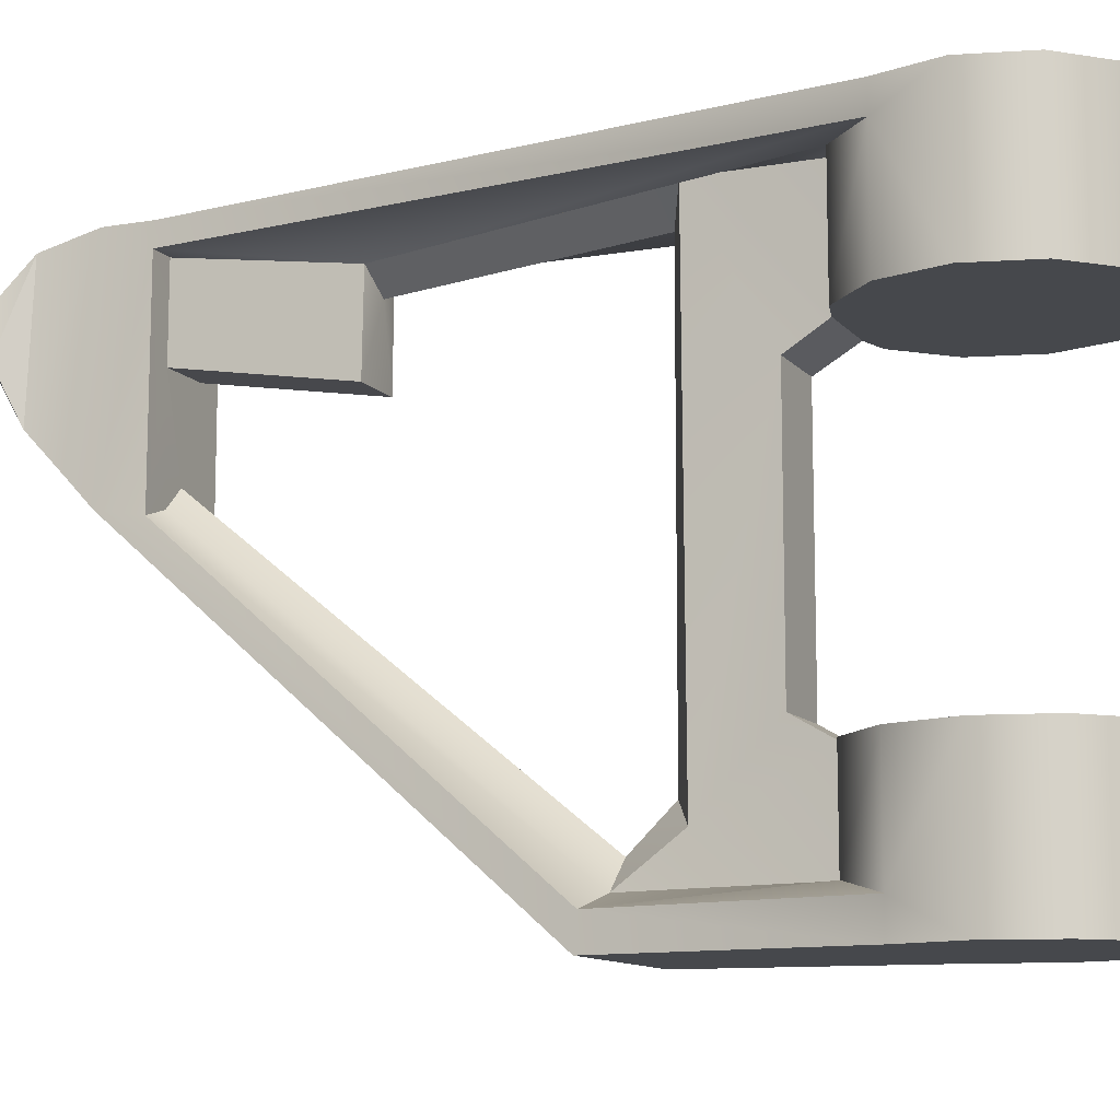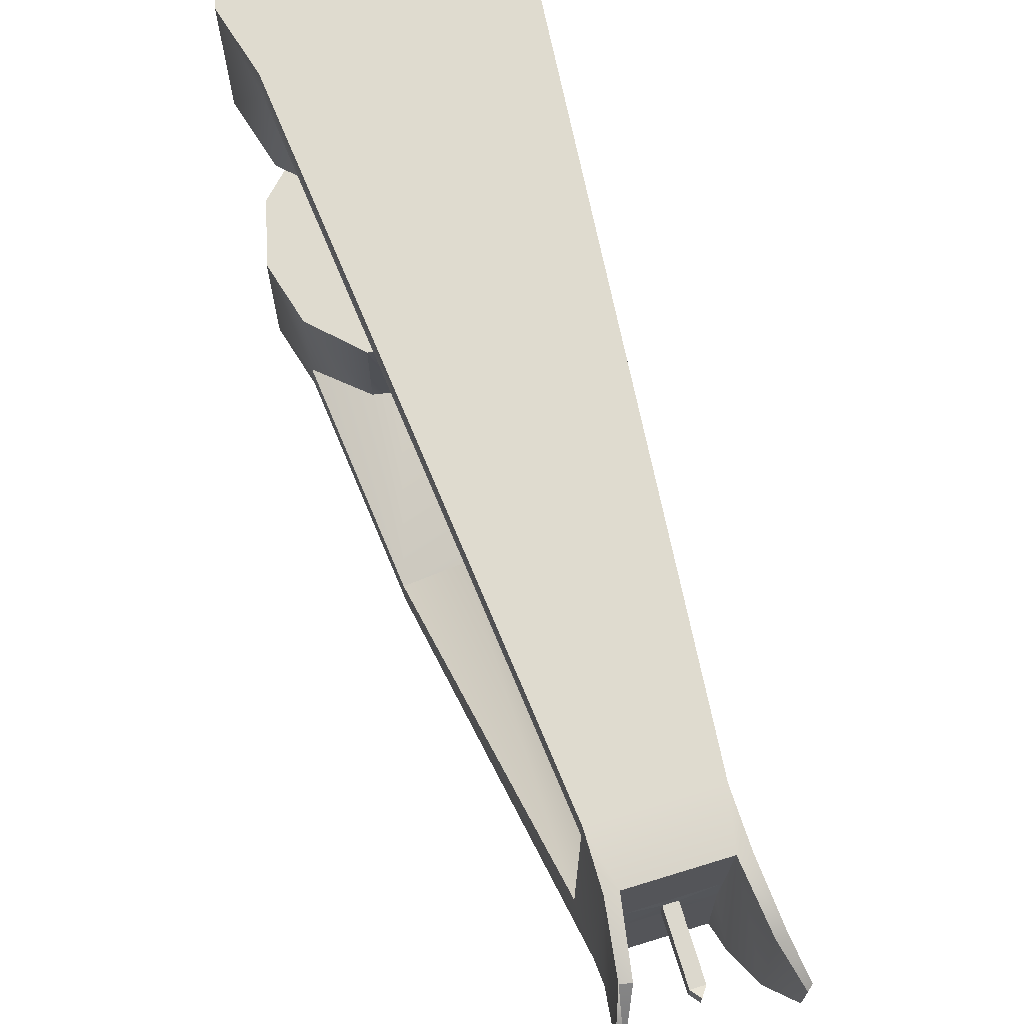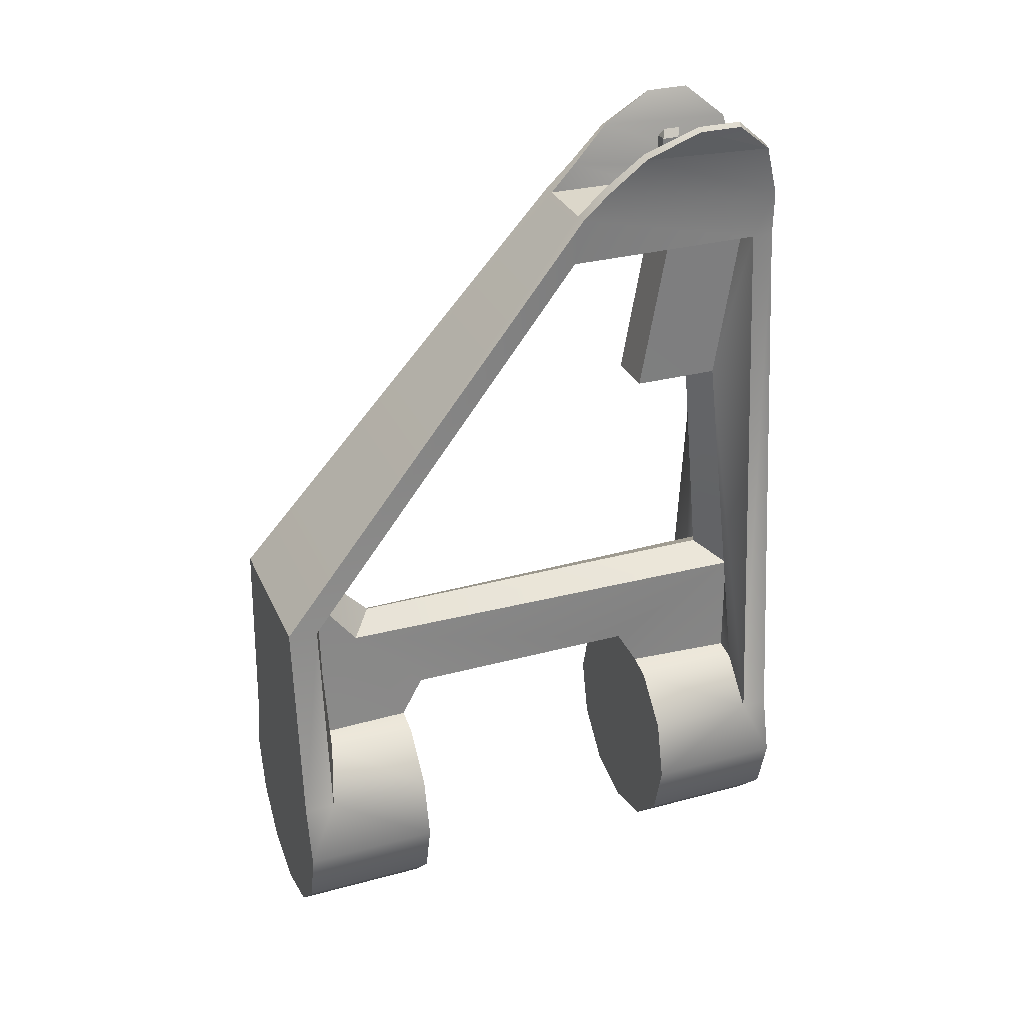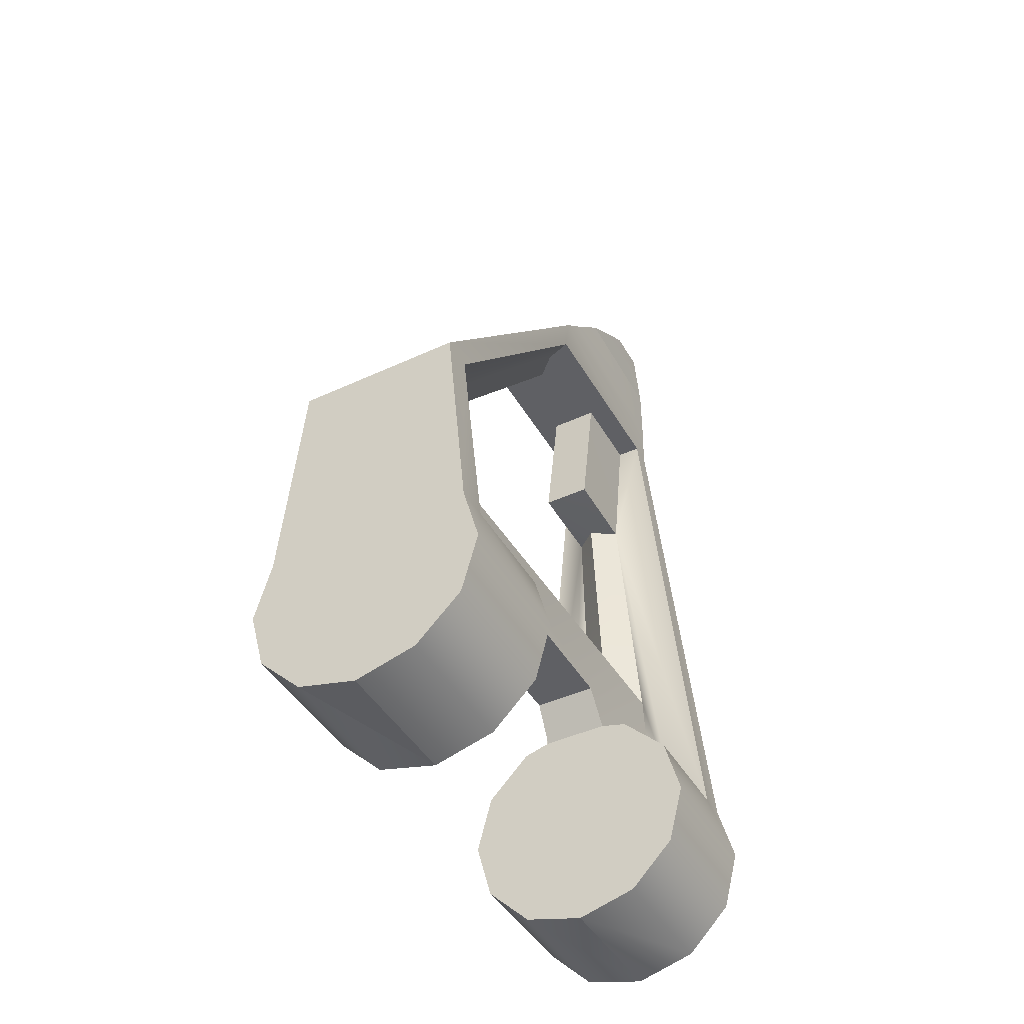
<metadata>
{"format":"obj","ext":"obj","renderer":"f3d","projection":"perspective","resolution":1024,"background":"white","views":[{"elev":-11.3,"azim":-66.0,"up":"+Z"},{"elev":70.3,"azim":162.9,"up":"+Z"},{"elev":30.8,"azim":-111.1,"up":"+Y"},{"elev":-44.3,"azim":-151.6,"up":"+Y"}]}
</metadata>
<code>
o Figure_1.001
v 0.001334 0.1713 0.03647
v -0.001384 0.1713 0.03647
v -2.5e-05 0.1732 0.03729
v -2.5e-05 0.1732 0.04105
v -0.001384 0.1713 0.04044
v 0.001334 0.1713 0.04044
v 0.00133 0.1579 0.04105
v -0.001384 0.1713 0.04044
v -0.00138 0.1579 0.04105
v 0.001334 0.1713 0.04044
v 0.001334 0.1713 0.03647
v -0.00138 0.1579 0.03584
v -0.001384 0.1713 0.03647
v 0.00133 0.1579 0.03584
v 0.001334 0.1713 0.04044
v 0.001334 0.1713 0.03647
v -2.5e-05 0.1732 0.03729
v -2.5e-05 0.1732 0.04105
v -0.008149 0.02478 -0.05646
v -0.006571 0.06363 -0.0568
v -0.01915 0.06367 -0.06027
v -0.01381 0.02344 -0.05688
v -0.02392 0.01333 -0.05997
v 0.0191 0.06367 -0.06027
v 0.01381 0.02344 -0.0573
v 0.02392 0.01333 -0.05997
v 0.008097 0.02478 -0.05646
v 0.006523 0.06363 -0.0568
v 0.008097 0.02478 -0.05646
v 0.007586 0.02478 -0.03546
v 0.01381 0.02344 -0.03546
v 0.01381 0.02344 -0.0573
v 0.02392 0.01333 -0.03546
v 0.02392 0.01333 -0.05997
v 0.02762 -0.000476 -0.03546
v 0.02762 -0.000476 -0.06729
v 0.02392 0.01333 -0.06729
v 0.0191 0.06367 -0.06027
v 0.0191 0.06433 -0.06725
v 0.01141 0.1472 0.009794
v 0.01146 0.1577 0.01178
v 0.0114 0.1472 0.05707
v 0.02392 -0.01425 -0.03546
v 0.02392 -0.01425 -0.06729
v 0.01381 -0.02439 -0.03546
v 0.01381 -0.02439 -0.06729
v 0 -0.02806 -0.03546
v 0 -0.02806 -0.06729
v -0.01381 -0.02439 -0.06729
v 0.01381 -0.02439 -0.06729
v 0 -0.02806 -0.06729
v 0.02392 -0.01425 -0.06729
v 0.02762 -0.000476 -0.06729
v -0.02392 -0.01425 -0.06729
v 0.02392 0.01333 -0.06729
v -0.02762 -0.000476 -0.06729
v -0.02392 0.01333 -0.06729
v 0.0191 0.06433 -0.06725
v -0.01915 0.06433 -0.06725
v -0.007744 0.02478 -0.03546
v -0.008149 0.02478 -0.05646
v -0.01381 0.02344 -0.03546
v -0.01381 0.02344 -0.05688
v -0.02392 0.01333 -0.03546
v -0.02392 0.01333 -0.05997
v -0.02762 -0.000476 -0.03546
v -0.02762 -0.000476 -0.06729
v -0.02392 -0.01425 -0.03546
v -0.02392 -0.01425 -0.06729
v -0.01381 -0.02439 -0.06729
v -0.01381 -0.02439 -0.03546
v 0 -0.02806 -0.06729
v 0 -0.02806 -0.03546
v -0.02392 0.01333 -0.06729
v -0.01915 0.06367 -0.06027
v -0.01915 0.06433 -0.06725
v -0.01147 0.1472 0.009794
v -0.01152 0.1577 0.01178
v -0.01144 0.1472 0.05707
v -0.0115 0.1577 0.06229
v -0.01169 0.1634 0.01796
v -0.01323 0.1713 0.02678
v -0.01303 0.17 0.05859
v -0.01549 0.1772 0.03918
v -0.01549 0.1772 0.04955
v -0.0113 0.1472 0.06226
v -0.02392 0.01333 0.05745
v -0.02392 0.01333 0.06382
v -0.02762 -0.000476 0.06382
v -0.02762 -0.000476 0.03157
v -0.02392 -0.01425 0.03157
v -0.02392 -0.01425 0.06382
v -0.01381 -0.02439 0.03157
v -0.01381 -0.02439 0.06382
v 0 -0.02806 0.03157
v 0 -0.02806 0.06382
v -0.02392 0.01333 0.03157
v -0.01381 0.02344 0.03157
v -0.01381 0.02344 0.05756
v -0.009003 0.02474 0.05726
v -0.007744 0.02508 0.03157
v 0.008626 0.02485 0.05699
v 0.007815 0.05056 0.05779
v 0.01381 0.02344 0.05714
v 0.005641 0.1089 0.05123
v 0.02392 0.01333 0.05676
v 0.0114 0.1472 0.05707
v 0.005684 0.1472 0.05707
v 0.008626 0.02485 0.05699
v 0.01381 0.02344 0.03157
v 0.007586 0.02512 0.03157
v 0.01381 0.02344 0.05714
v 0.02392 0.01333 0.05676
v 0.02392 0.01333 0.03157
v 0.02762 -0.000476 0.03157
v 0.02762 -0.000476 0.06382
v 0.02392 -0.01425 0.03157
v 0.02392 -0.01425 0.06382
v 0.01381 -0.02439 0.03157
v 0.01381 -0.02439 0.06382
v 0 -0.02806 0.03157
v 0.02392 0.01333 0.06382
v 0.01128 0.1472 0.06226
v 0.01144 0.1577 0.06229
v 0.01164 0.1634 0.01796
v 0.01318 0.1713 0.02678
v 0.01298 0.17 0.05859
v 0.01544 0.1772 0.03918
v 0.01544 0.1772 0.04955
v 0.01381 -0.02439 0.06382
v -0.01381 -0.02439 0.06382
v 0 -0.02806 0.06382
v 0.02392 -0.01425 0.06382
v -0.02392 -0.01425 0.06382
v 0.02762 -0.000476 0.06382
v 0.02392 0.01333 0.06382
v -0.02762 -0.000476 0.06382
v -0.02392 0.01333 0.06382
v 0.01128 0.1472 0.06226
v -0.0113 0.1472 0.06226
v 0.00895 0.1577 0.06229
v -0.009022 0.1577 0.06229
v -0.0115 0.1577 0.06229
v -0.01303 0.17 0.05859
v -0.01102 0.1706 0.05859
v -0.01438 0.1781 0.04963
v -0.01549 0.1772 0.04955
v 0.01144 0.1577 0.06229
v 0.01298 0.17 0.05859
v 0.01095 0.1706 0.05859
v 0.01431 0.1781 0.04963
v 0.01544 0.1772 0.04955
v 0.007992 0.1577 0.04311
v 0.00895 0.1577 0.06229
v 0.007992 0.1577 0.0338
v -0.008044 0.1577 0.04311
v -0.009022 0.1577 0.06229
v -0.008044 0.1577 0.0338
v 0.008245 0.1577 0.01178
v -0.008044 0.1577 0.0338
v 0.007992 0.1577 0.0338
v -0.008297 0.1577 0.01178
v 0.007992 0.1577 0.04311
v 0.007992 0.1577 0.0338
v 0.00133 0.1579 0.04105
v 0.00133 0.1579 0.03584
v -0.008044 0.1577 0.0338
v -0.00138 0.1579 0.03584
v -0.00138 0.1579 0.04105
v -0.008044 0.1577 0.04311
v 0.00133 0.1579 0.04105
v -0.008044 0.1577 0.04311
v 0.007992 0.1577 0.04311
v -0.00138 0.1579 0.04105
v -0.00138 0.1579 0.04105
v -0.001384 0.1713 0.04044
v -0.00138 0.1579 0.03584
v -0.001384 0.1713 0.03647
v 0.001334 0.1713 0.03647
v 0.00133 0.1579 0.04105
v 0.00133 0.1579 0.03584
v 0.001334 0.1713 0.04044
v -2.5e-05 0.1732 0.03729
v -0.001384 0.1713 0.04044
v -2.5e-05 0.1732 0.04105
v -0.001384 0.1713 0.03647
v -0.01438 0.1781 0.04963
v -0.01438 0.1781 0.03925
v -0.01549 0.1772 0.04955
v -0.01549 0.1772 0.03918
v -0.01323 0.1713 0.02678
v -0.01135 0.172 0.02678
v -0.01169 0.1634 0.01796
v -0.008984 0.1639 0.01796
v -0.01152 0.1577 0.01178
v -0.008297 0.1577 0.01178
v -0.01915 0.06433 -0.06725
v 0.008245 0.1577 0.01178
v 0.0191 0.06433 -0.06725
v 0.01146 0.1577 0.01178
v 0.008912 0.1639 0.01796
v 0.01164 0.1634 0.01796
v 0.01128 0.172 0.02678
v 0.01318 0.1713 0.02678
v 0.01431 0.1781 0.03925
v 0.01544 0.1772 0.03918
v 0.01544 0.1772 0.04955
v 0.01431 0.1781 0.04963
v -0.005817 0.1471 0.03714
v -0.005732 0.1472 0.05707
v -0.01144 0.1472 0.05707
v -0.01147 0.1472 0.009794
v -0.005093 0.1472 0.012
v -2.5e-05 0.1472 0.01689
v 0.00577 0.1471 0.03714
v 0.005641 0.1089 0.05123
v 0.005693 0.1091 0.03056
v 0.005684 0.1472 0.05707
v 0.006523 0.06363 -0.0568
v 0.006046 0.05056 -0.04696
v 0.008097 0.02478 -0.05646
v 0.007586 0.02478 -0.03546
v 0.007319 0.03374 -0.03021
v 0.007319 0.03374 0.02644
v 0.007815 0.05056 0.05779
v 0.007586 0.02512 0.03157
v 0.008626 0.02485 0.05699
v 0.000184 0.05457 0.0515
v 0.006046 0.05056 -0.04696
v -2.5e-05 0.05457 -0.04192
v 0.007815 0.05056 0.05779
v -2.5e-05 0.06363 -0.05066
v -2.5e-05 0.05457 -0.04192
v 0.006046 0.05056 -0.04696
v 0.006523 0.06363 -0.0568
v -2.5e-05 0.1472 0.01689
v -2.5e-05 0.06363 -0.05066
v 0.00504 0.1472 0.012
v 0.006523 0.06363 -0.0568
v 0.01141 0.1472 0.009794
v 0.0191 0.06367 -0.06027
v 0.005641 0.1089 0.05123
v 0.000132 0.108 0.04639
v 0.005693 0.1091 0.03056
v -0.005741 0.1091 0.03056
v -0.005512 0.1089 0.05123
v 0.005641 0.1089 0.05123
v 0.000184 0.05457 0.0515
v 0.000132 0.108 0.04639
v 0.007815 0.05056 0.05779
v 0.005693 0.1091 0.03056
v -0.005817 0.1471 0.03714
v 0.00577 0.1471 0.03714
v -0.005741 0.1091 0.03056
v -0.005817 0.1471 0.03714
v -0.005512 0.1089 0.05123
v -0.005732 0.1472 0.05707
v -0.005741 0.1091 0.03056
v -0.009003 0.02474 0.05726
v -0.007682 0.05056 0.05779
v -0.007744 0.02508 0.03157
v -0.007324 0.03374 0.02644
v -0.006099 0.05056 -0.04696
v -0.007324 0.03374 -0.03021
v -0.007744 0.02478 -0.03546
v -0.008149 0.02478 -0.05646
v -0.006571 0.06363 -0.0568
v -2.5e-05 0.05457 -0.04192
v -0.007682 0.05056 0.05779
v 0.000184 0.05457 0.0515
v -0.006099 0.05056 -0.04696
v -2.5e-05 0.06363 -0.05066
v -0.006099 0.05056 -0.04696
v -2.5e-05 0.05457 -0.04192
v -0.006571 0.06363 -0.0568
v -0.005093 0.1472 0.012
v -2.5e-05 0.06363 -0.05066
v -2.5e-05 0.1472 0.01689
v -0.006571 0.06363 -0.0568
v -0.01147 0.1472 0.009794
v -0.01915 0.06367 -0.06027
v 0.000184 0.05457 0.0515
v -0.005512 0.1089 0.05123
v 0.000132 0.108 0.04639
v -0.007682 0.05056 0.05779
v -0.005512 0.1089 0.05123
v -0.01144 0.1472 0.05707
v -0.005732 0.1472 0.05707
v -0.02392 0.01333 0.05745
v -0.01381 0.02344 0.05756
v -0.007682 0.05056 0.05779
v -0.009003 0.02474 0.05726
v -0.01102 0.1706 0.05859
v -0.01438 0.1781 0.03925
v -0.01438 0.1781 0.04963
v -0.01135 0.172 0.02678
v -0.009022 0.1577 0.06229
v -0.008984 0.1639 0.01796
v -0.008044 0.1577 0.0338
v -0.008297 0.1577 0.01178
v -0.007324 0.03374 -0.03021
v -0.007744 0.02478 -0.03546
v 0.007586 0.02478 -0.03546
v 0.007319 0.03374 -0.03021
v 0.007319 0.03374 0.02644
v -0.007324 0.03374 -0.03021
v 0.007319 0.03374 -0.03021
v -0.007324 0.03374 0.02644
v 0.007586 0.02512 0.03157
v -0.007324 0.03374 0.02644
v 0.007319 0.03374 0.02644
v -0.007744 0.02508 0.03157
v 0.01431 0.1781 0.03925
v 0.01095 0.1706 0.05859
v 0.01431 0.1781 0.04963
v 0.01128 0.172 0.02678
v 0.00895 0.1577 0.06229
v 0.008912 0.1639 0.01796
v 0.007992 0.1577 0.0338
v 0.008245 0.1577 0.01178
v -0.005817 0.1471 0.03714
v 0.00577 0.1471 0.03714
v 0.00504 0.1472 0.012
v 0.01141 0.1472 0.009794
v 0.0114 0.1472 0.05707
v 0.005684 0.1472 0.05707
v 0.01381 0.02344 -0.03546
v 0.007586 0.02478 -0.03546
v 0.02392 0.01333 -0.03546
v -0.007744 0.02478 -0.03546
v -0.01381 0.02344 -0.03546
v 0.02762 -0.000476 -0.03546
v -0.02392 0.01333 -0.03546
v -0.02762 -0.000476 -0.03546
v 0.02392 -0.01425 -0.03546
v -0.02392 -0.01425 -0.03546
v 0.01381 -0.02439 -0.03546
v 0 -0.02806 -0.03546
v -0.01381 -0.02439 -0.03546
v -0.02392 0.01333 0.03157
v -0.01381 0.02344 0.03157
v -0.007744 0.02508 0.03157
v 0.007586 0.02512 0.03157
v 0.01381 0.02344 0.03157
v 0.02392 0.01333 0.03157
v 0.02762 -0.000476 0.03157
v 0.02392 -0.01425 0.03157
v -0.02762 -0.000476 0.03157
v -0.02392 -0.01425 0.03157
v 0.01381 -0.02439 0.03157
v -0.01381 -0.02439 0.03157
v 0 -0.02806 0.03157
f 1 2 3
f 4 5 6
f 7 8 9
f 8 7 10
f 11 12 13
f 12 11 14
f 15 16 17
f 15 17 18
f 19 20 21
f 21 22 19
f 23 22 21
f 24 25 26
f 24 27 25
f 27 24 28
f 29 30 31
f 31 32 29
f 32 31 33
f 33 34 32
f 33 35 34
f 35 36 34
f 36 37 34
f 38 34 37
f 38 37 39
f 40 38 39
f 39 41 40
f 42 40 41
f 43 36 35
f 36 43 44
f 45 44 43
f 44 45 46
f 47 46 45
f 46 47 48
f 49 50 51
f 50 49 52
f 49 53 52
f 53 49 54
f 54 55 53
f 55 54 56
f 55 56 57
f 57 58 55
f 58 57 59
f 60 61 62
f 62 61 63
f 62 63 64
f 64 63 65
f 65 66 64
f 67 66 65
f 66 67 68
f 68 67 69
f 70 68 69
f 68 70 71
f 72 71 70
f 71 72 73
f 65 74 67
f 65 75 74
f 76 74 75
f 75 77 76
f 78 76 77
f 79 78 77
f 80 78 79
f 80 81 78
f 80 82 81
f 82 80 83
f 82 83 84
f 84 83 85
f 79 86 80
f 87 86 79
f 86 87 88
f 87 89 88
f 90 89 87
f 89 90 91
f 91 92 89
f 92 91 93
f 93 94 92
f 94 93 95
f 95 96 94
f 87 97 90
f 87 98 97
f 99 98 87
f 98 99 100
f 100 101 98
f 102 103 104
f 105 104 103
f 105 106 104
f 107 106 105
f 108 107 105
f 109 110 111
f 112 110 109
f 110 112 113
f 113 114 110
f 113 115 114
f 116 115 113
f 116 117 115
f 117 116 118
f 118 119 117
f 119 118 120
f 119 120 96
f 96 121 119
f 116 113 122
f 123 122 113
f 123 113 42
f 42 124 123
f 41 124 42
f 125 124 41
f 126 124 125
f 124 126 127
f 127 126 128
f 127 128 129
f 130 131 132
f 131 130 133
f 133 134 131
f 134 133 135
f 136 134 135
f 134 136 137
f 137 136 138
f 139 138 136
f 138 139 140
f 141 140 139
f 140 141 142
f 140 142 143
f 142 144 143
f 144 142 145
f 145 146 144
f 144 146 147
f 141 139 148
f 149 141 148
f 141 149 150
f 149 151 150
f 151 149 152
f 153 154 155
f 156 154 153
f 154 156 157
f 156 158 157
f 159 160 161
f 160 159 162
f 163 164 165
f 165 164 166
f 164 167 166
f 166 167 168
f 167 169 168
f 169 167 170
f 171 172 173
f 172 171 174
f 175 176 177
f 178 177 176
f 179 180 181
f 180 179 182
f 183 184 185
f 184 183 186
f 187 188 189
f 189 188 190
f 188 191 190
f 191 188 192
f 192 193 191
f 193 192 194
f 195 193 194
f 194 196 195
f 197 195 196
f 197 196 198
f 198 199 197
f 198 200 199
f 200 198 201
f 202 200 201
f 203 202 201
f 204 202 203
f 205 204 203
f 206 204 205
f 207 206 205
f 205 208 207
f 209 210 211
f 211 212 209
f 213 209 212
f 214 209 213
f 215 216 217
f 216 215 218
f 219 220 221
f 220 222 221
f 222 220 223
f 220 224 223
f 220 225 224
f 225 226 224
f 225 227 226
f 228 229 230
f 231 229 228
f 232 233 234
f 234 235 232
f 236 237 238
f 238 237 239
f 238 239 240
f 239 241 240
f 242 243 244
f 243 245 244
f 246 245 243
f 247 248 249
f 248 247 250
f 251 252 253
f 254 252 251
f 255 256 257
f 256 255 258
f 259 260 261
f 260 262 261
f 260 263 262
f 262 263 264
f 265 264 263
f 265 263 266
f 267 266 263
f 268 269 270
f 269 268 271
f 272 273 274
f 275 273 272
f 276 277 278
f 277 276 279
f 280 279 276
f 279 280 281
f 282 283 284
f 285 283 282
f 286 287 288
f 289 287 286
f 289 286 290
f 290 286 291
f 291 292 290
f 293 294 295
f 293 296 294
f 297 296 293
f 296 297 298
f 299 298 297
f 298 299 300
f 301 302 303
f 304 301 303
f 305 306 307
f 308 306 305
f 309 310 311
f 312 310 309
f 313 314 315
f 316 314 313
f 316 317 314
f 317 316 318
f 318 319 317
f 319 318 320
f 321 214 322
f 323 322 214
f 324 322 323
f 324 325 322
f 322 325 326
f 327 328 329
f 330 329 328
f 331 329 330
f 331 332 329
f 332 331 333
f 332 333 334
f 334 335 332
f 335 334 336
f 335 336 337
f 336 338 337
f 338 336 339
f 340 341 342
f 343 340 342
f 344 340 343
f 340 344 345
f 340 345 346
f 347 340 346
f 340 347 348
f 348 347 349
f 349 347 350
f 349 350 351
f 351 350 352

</code>
